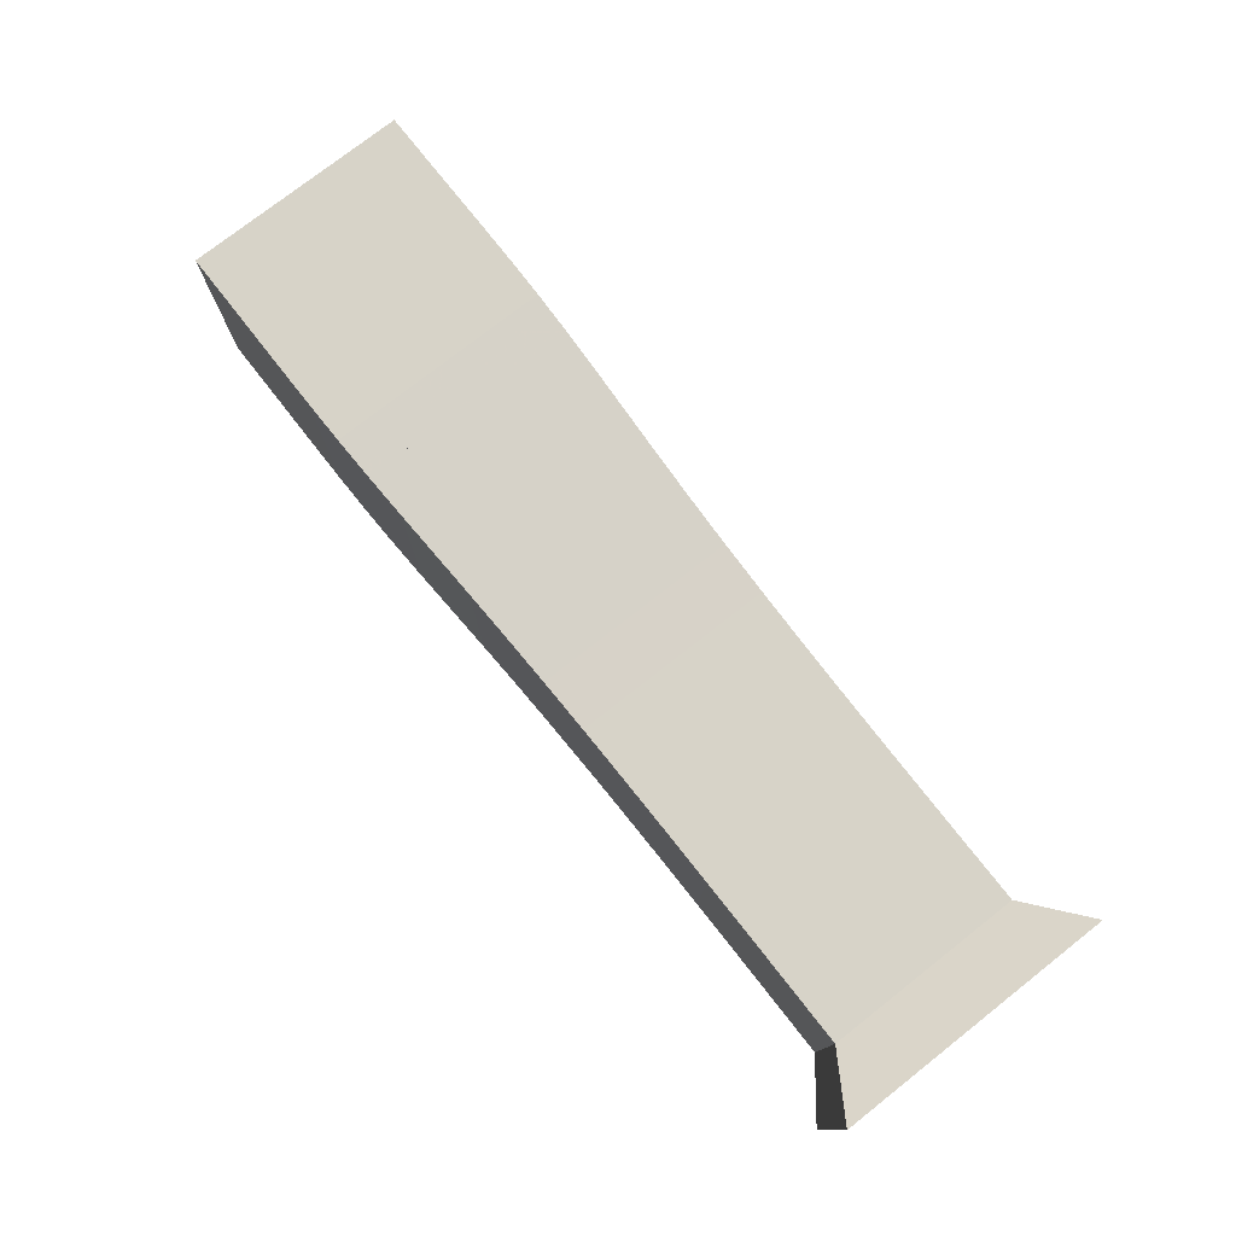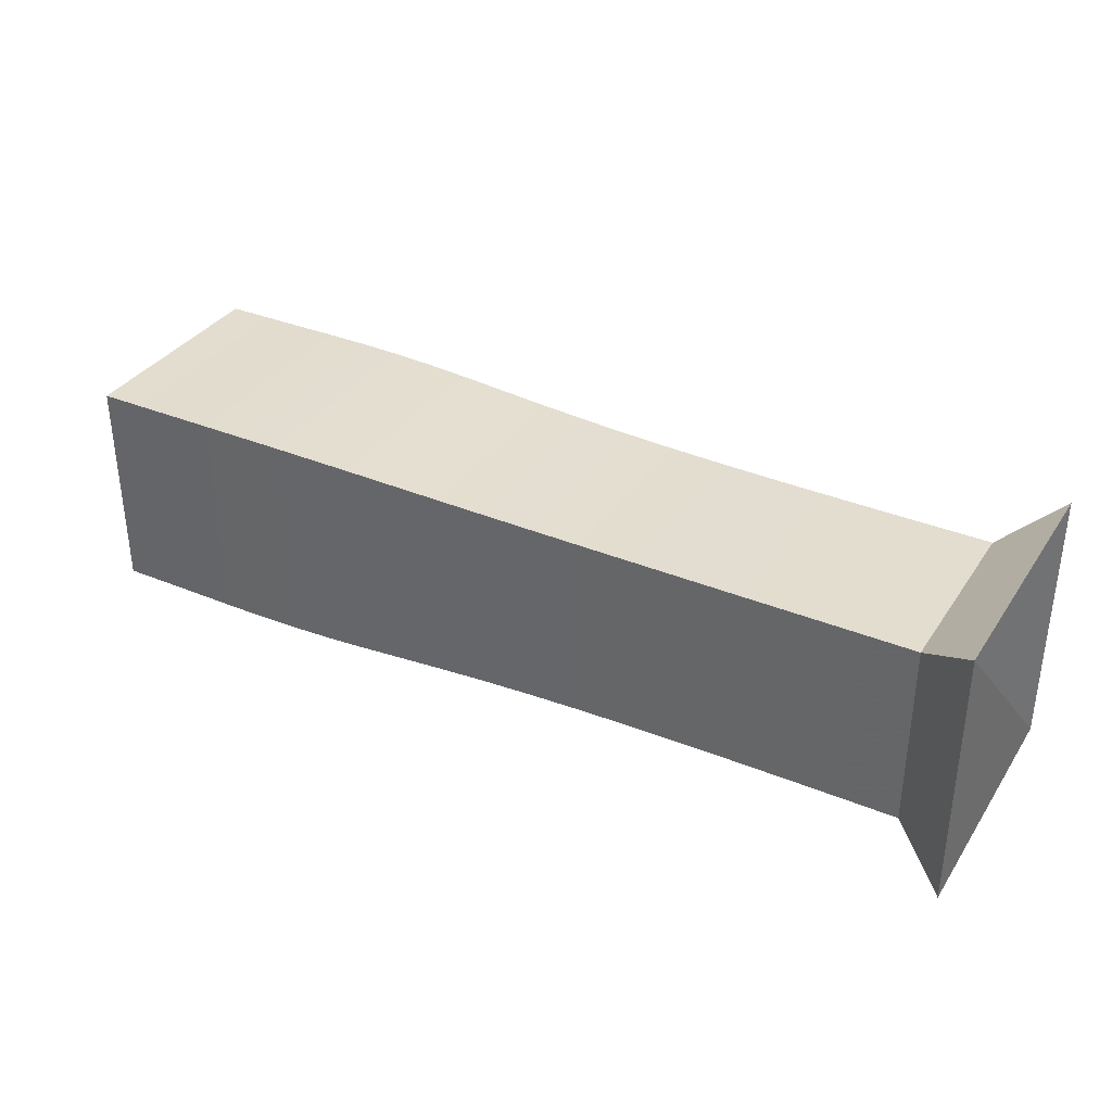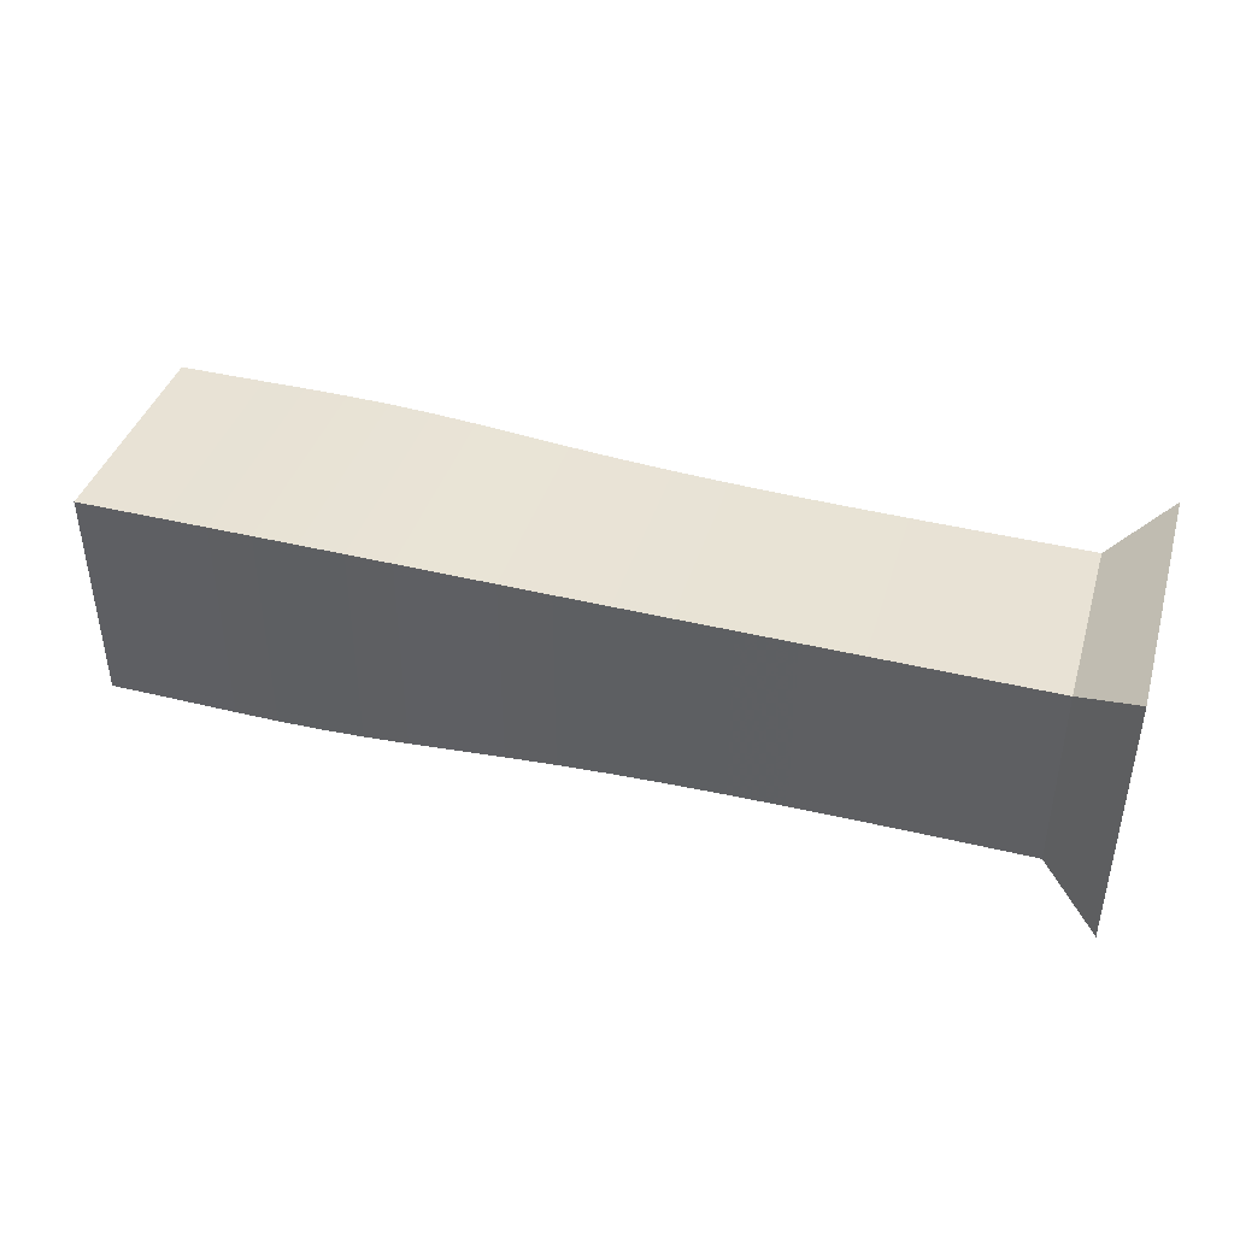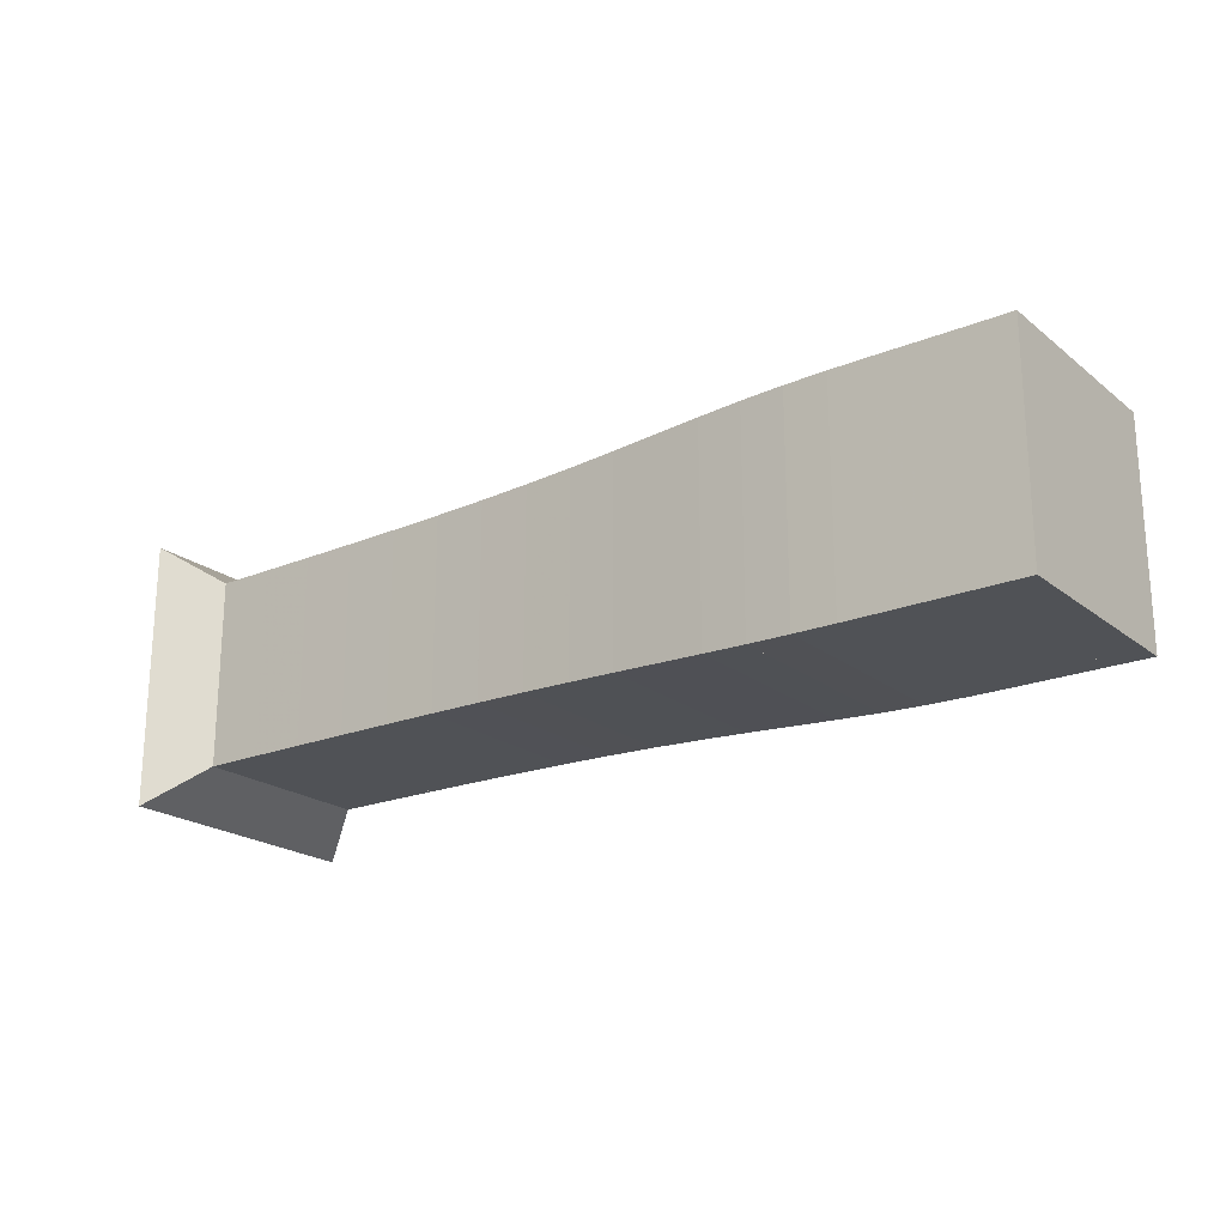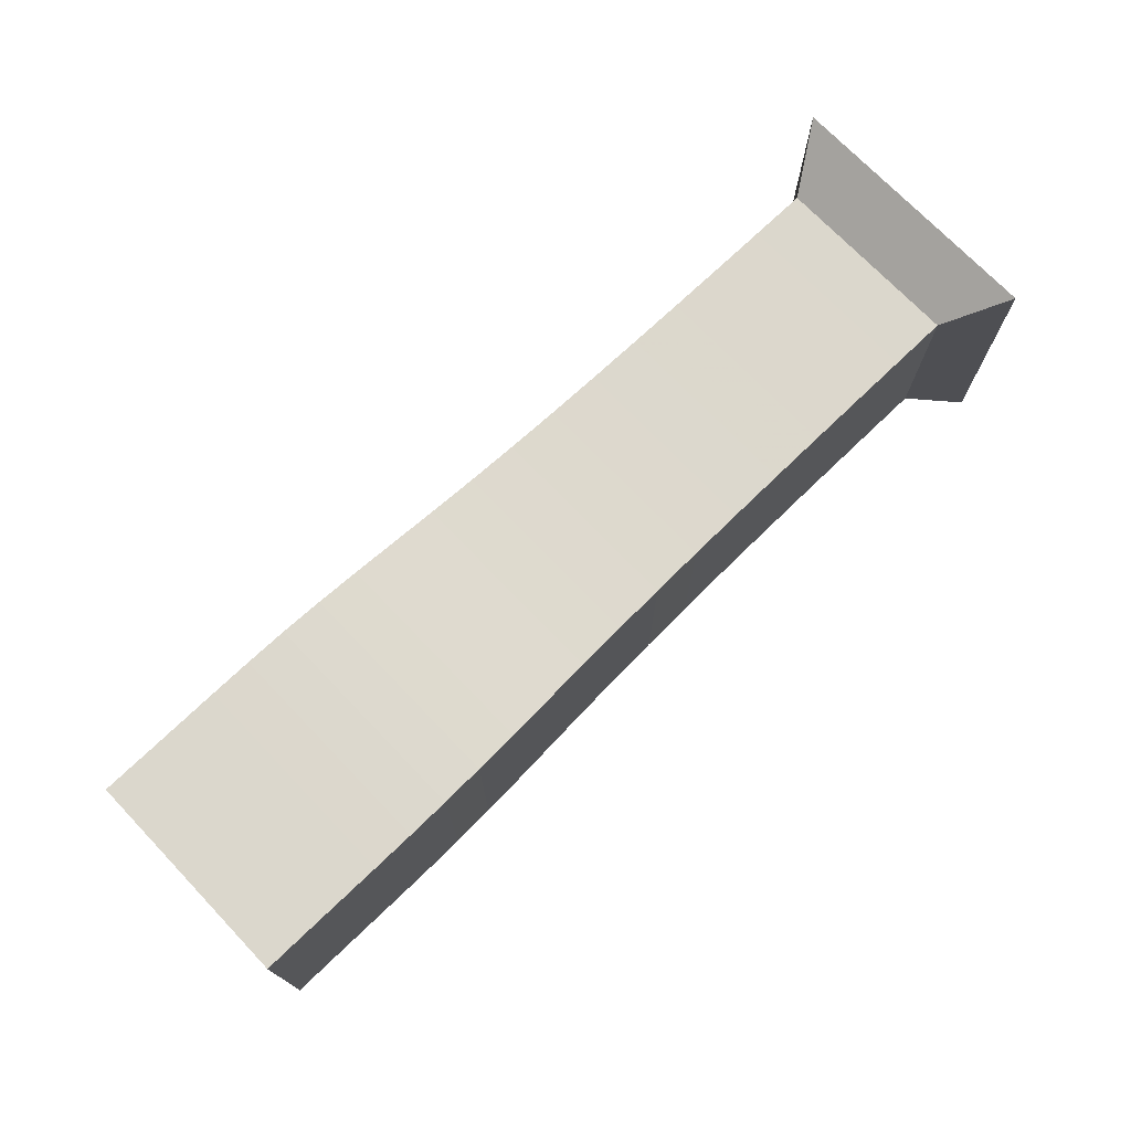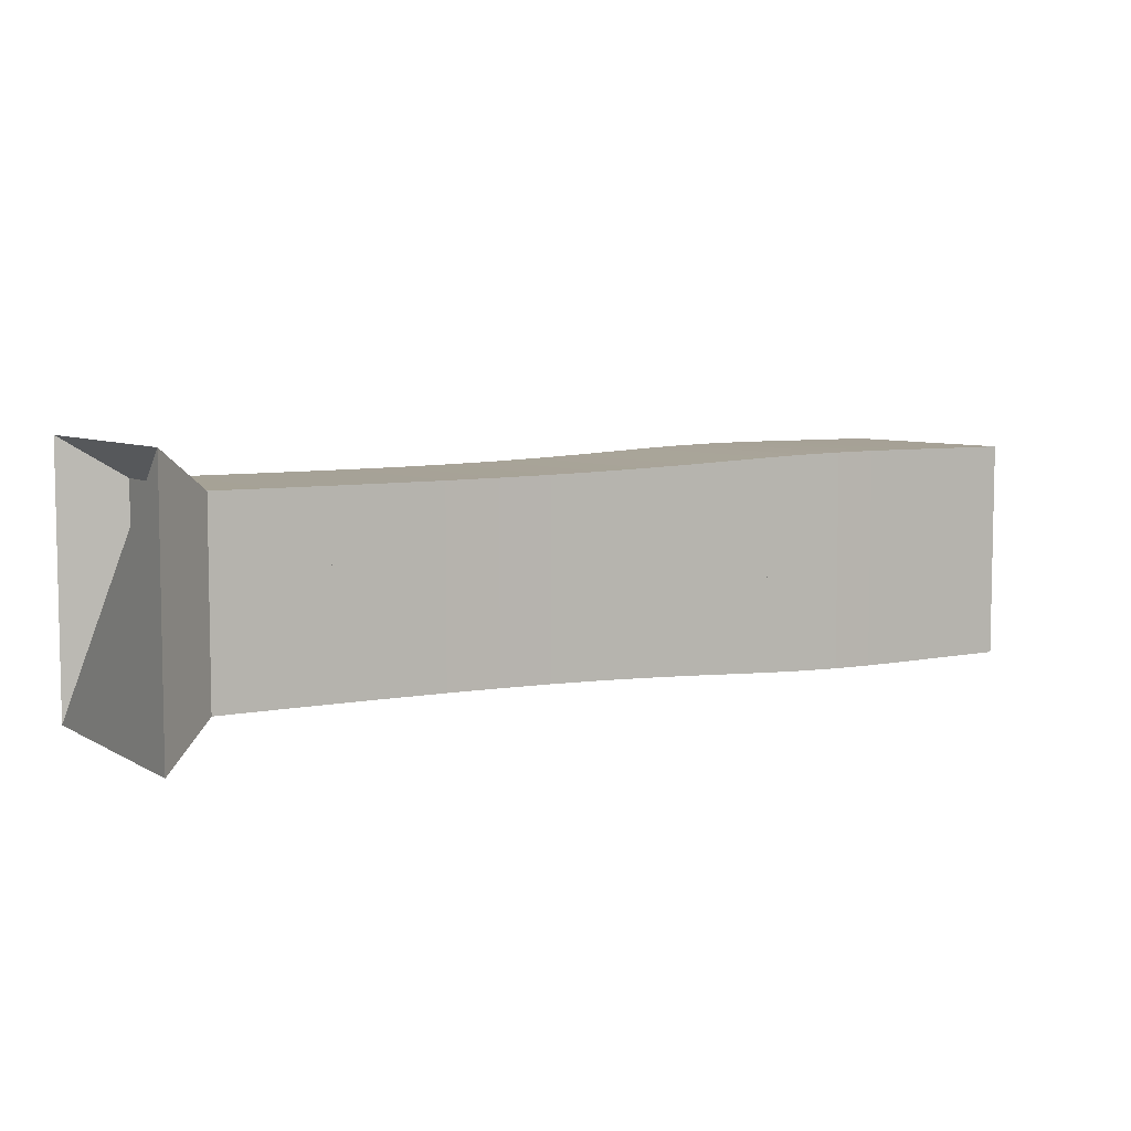
<metadata>
{"format":"obj","ext":"obj","renderer":"f3d","projection":"perspective","resolution":1024,"background":"white","views":[{"elev":76.6,"azim":-128.1,"up":"+Z"},{"elev":34.8,"azim":-151.0,"up":"+Y"},{"elev":40.7,"azim":-163.4,"up":"+Y"},{"elev":-21.0,"azim":36.3,"up":"+Y"},{"elev":73.1,"azim":136.2,"up":"+Z"},{"elev":6.3,"azim":-31.8,"up":"+Z"}]}
</metadata>
<code>
v 0 -0.25 -0.25
v 0 -0.25 0.25
v 0 0.25 0.25
v 0 0.25 -0.25
v 0.1051 -0.177 -0.177
v 0.1051 -0.177 0.177
v 0.1051 0.177 0.177
v 0.1051 0.177 -0.177
v 0.21 -0.177 -0.177
v 0.21 -0.177 0.177
v 0.21 0.177 0.177
v 0.21 0.177 -0.177
v 0.3147 -0.1773 -0.1773
v 0.3147 -0.1773 0.1773
v 0.3147 0.1773 0.1773
v 0.3147 0.1773 -0.1773
v 0.4189 -0.1777 -0.1777
v 0.4189 -0.1777 0.1777
v 0.4189 0.1777 0.1777
v 0.4189 0.1777 -0.1777
v 0.5222 -0.1784 -0.1784
v 0.5222 -0.1784 0.1784
v 0.5222 0.1784 0.1784
v 0.5222 0.1784 -0.1784
v 0.6243 -0.1795 -0.1795
v 0.6243 -0.1795 0.1795
v 0.6243 0.1795 0.1795
v 0.6243 0.1795 -0.1795
v 0.7246 -0.1812 -0.1812
v 0.7246 -0.1812 0.1812
v 0.7246 0.1812 0.1812
v 0.7246 0.1812 -0.1812
v 0.8222 -0.1835 -0.1835
v 0.8222 -0.1835 0.1835
v 0.8222 0.1835 0.1835
v 0.8222 0.1835 -0.1835
v 0.9167 -0.1866 -0.1866
v 0.9167 -0.1866 0.1866
v 0.9167 0.1866 0.1866
v 0.9167 0.1866 -0.1866
v 1.008 -0.1903 -0.1903
v 1.008 -0.1903 0.1903
v 1.008 0.1903 0.1903
v 1.008 0.1903 -0.1903
v 1.095 -0.1943 -0.1943
v 1.095 -0.1943 0.1943
v 1.095 0.1943 0.1943
v 1.095 0.1943 -0.1943
v 1.178 -0.1982 -0.1982
v 1.178 -0.1982 0.1982
v 1.178 0.1982 0.1982
v 1.178 0.1982 -0.1982
v 1.26 -0.2014 -0.2014
v 1.26 -0.2014 0.2014
v 1.26 0.2014 0.2014
v 1.26 0.2014 -0.2014
v 1.339 -0.2034 -0.2034
v 1.339 -0.2034 0.2034
v 1.339 0.2034 0.2034
v 1.339 0.2034 -0.2034
v 1.418 -0.2044 -0.2044
v 1.418 -0.2044 0.2044
v 1.418 0.2044 0.2044
v 1.418 0.2044 -0.2044
v 1.497 -0.2045 -0.2045
v 1.497 -0.2045 0.2045
v 1.497 0.2045 0.2045
v 1.497 0.2045 -0.2045
v 1.575 -0.2043 -0.2043
v 1.575 -0.2043 0.2043
v 1.575 0.2043 0.2043
v 1.575 0.2043 -0.2043
v 1.654 -0.2041 -0.2041
v 1.654 -0.2041 0.2041
v 1.654 0.2041 0.2041
v 1.654 0.2041 -0.2041
v 1.733 -0.2041 -0.2041
v 1.733 -0.2041 0.2041
v 1.733 0.2041 0.2041
v 1.733 0.2041 -0.2041
f 1 2 4 5
f 5 6 7 8
f 5 6 2 1
f 6 7 3 2
f 7 8 4 3
f 8 5 1 4
f 9 10 11 12
f 9 10 6 5
f 10 11 7 6
f 11 12 8 7
f 12 9 5 8
f 13 14 15 16
f 13 14 10 9
f 14 15 11 10
f 15 16 12 11
f 16 13 9 12
f 17 18 19 20
f 17 18 14 13
f 18 19 15 14
f 19 20 16 15
f 20 17 13 16
f 21 22 23 24
f 21 22 18 17
f 22 23 19 18
f 23 24 20 19
f 24 21 17 20
f 25 26 27 28
f 25 26 22 21
f 26 27 23 22
f 27 28 24 23
f 28 25 21 24
f 29 30 31 32
f 29 30 26 25
f 30 31 27 26
f 31 32 28 27
f 32 29 25 28
f 33 34 35 36
f 33 34 30 29
f 34 35 31 30
f 35 36 32 31
f 36 33 29 32
f 37 38 39 40
f 37 38 34 33
f 38 39 35 34
f 39 40 36 35
f 40 37 33 36
f 41 42 43 44
f 41 42 38 37
f 42 43 39 38
f 43 44 40 39
f 44 41 37 40
f 45 46 47 48
f 45 46 42 41
f 46 47 43 42
f 47 48 44 43
f 48 45 41 44
f 49 50 51 52
f 49 50 46 45
f 50 51 47 46
f 51 52 48 47
f 52 49 45 48
f 53 54 55 56
f 53 54 50 49
f 54 55 51 50
f 55 56 52 51
f 56 53 49 52
f 57 58 59 60
f 57 58 54 53
f 58 59 55 54
f 59 60 56 55
f 60 57 53 56
f 61 62 63 64
f 61 62 58 57
f 62 63 59 58
f 63 64 60 59
f 64 61 57 60
f 65 66 67 68
f 65 66 62 61
f 66 67 63 62
f 67 68 64 63
f 68 65 61 64
f 69 70 71 72
f 69 70 66 65
f 70 71 67 66
f 71 72 68 67
f 72 69 65 68
f 73 74 75 76
f 73 74 70 69
f 74 75 71 70
f 75 76 72 71
f 76 73 69 72
f 77 78 79 80
f 77 78 74 73
f 78 79 75 74
f 79 80 76 75
f 80 77 73 76

</code>
